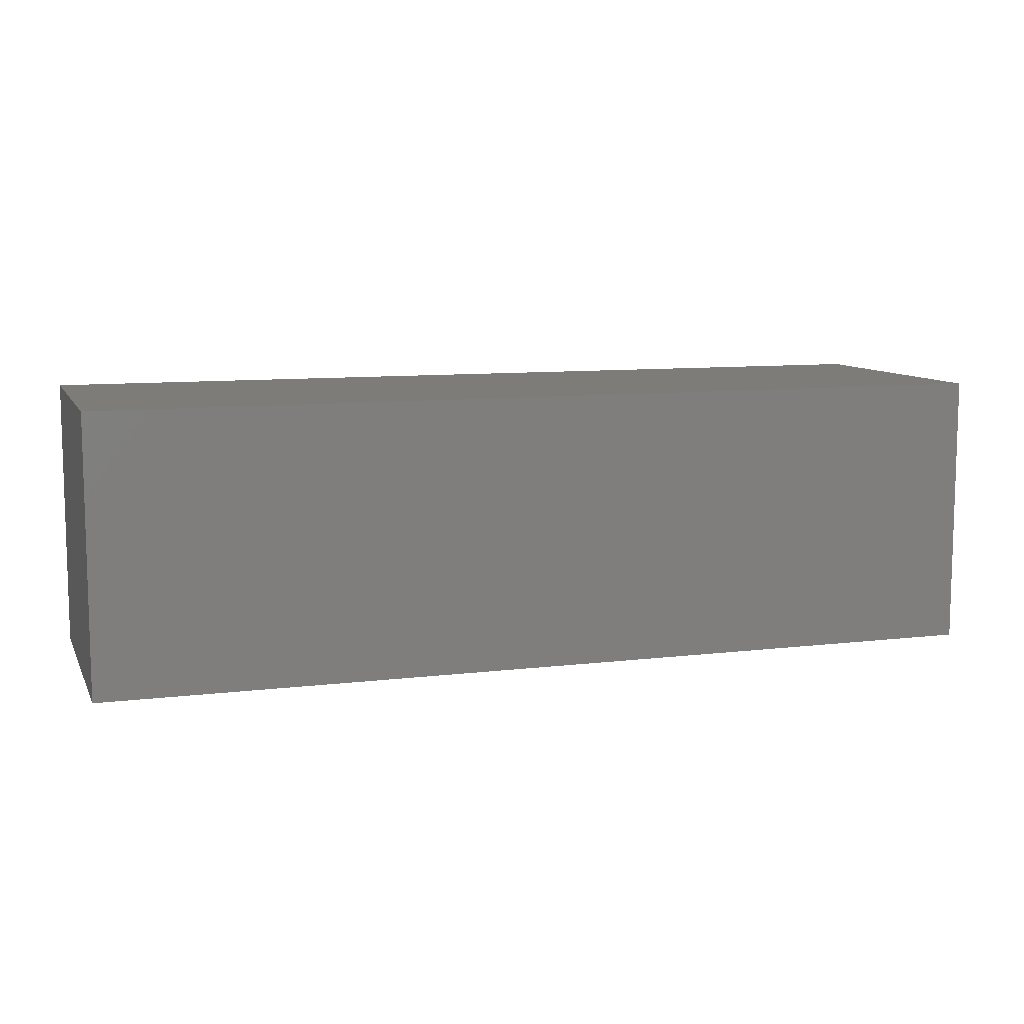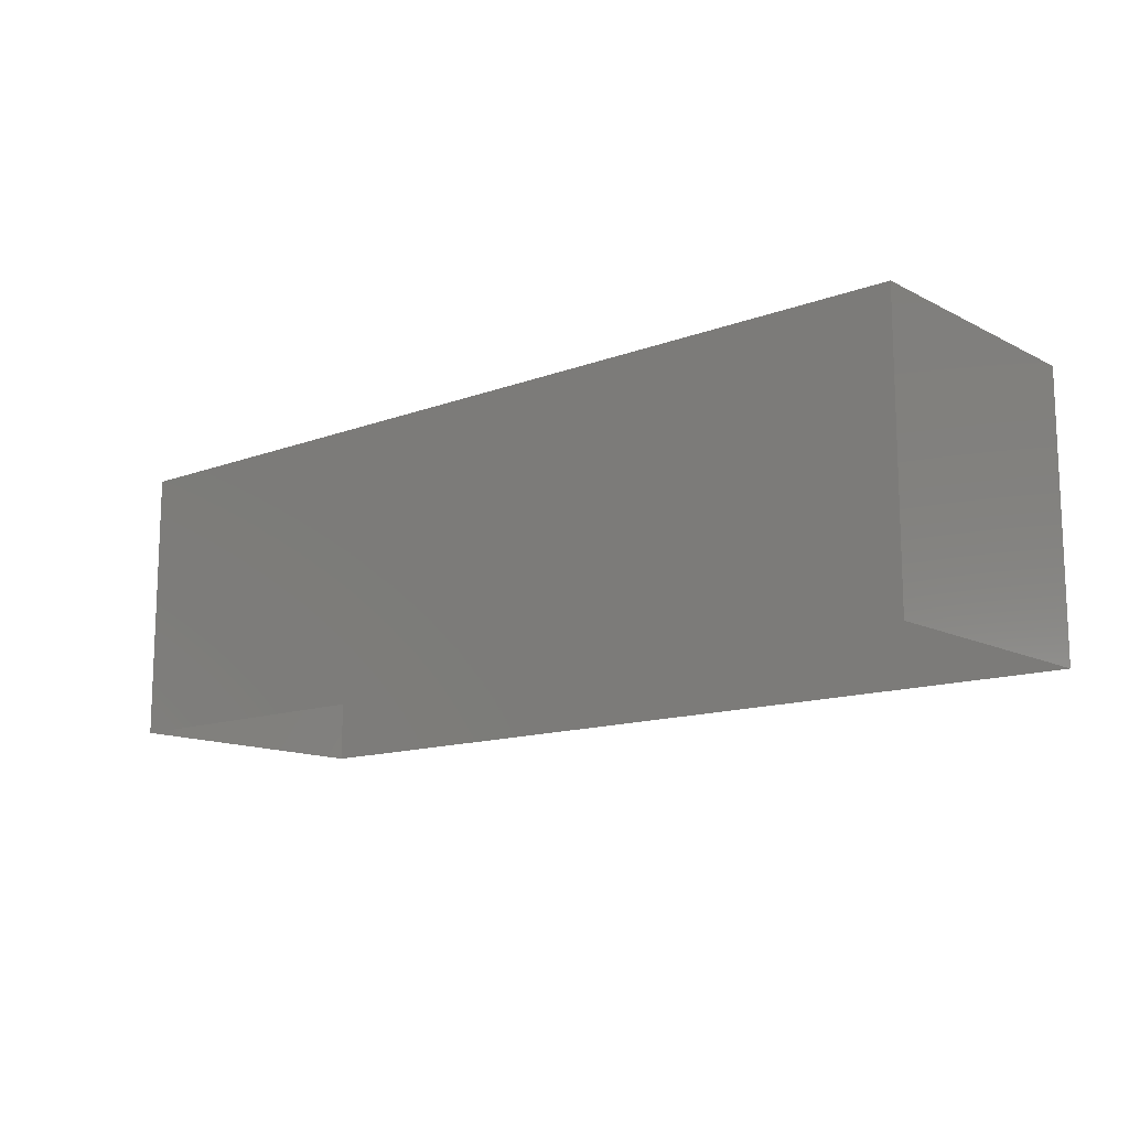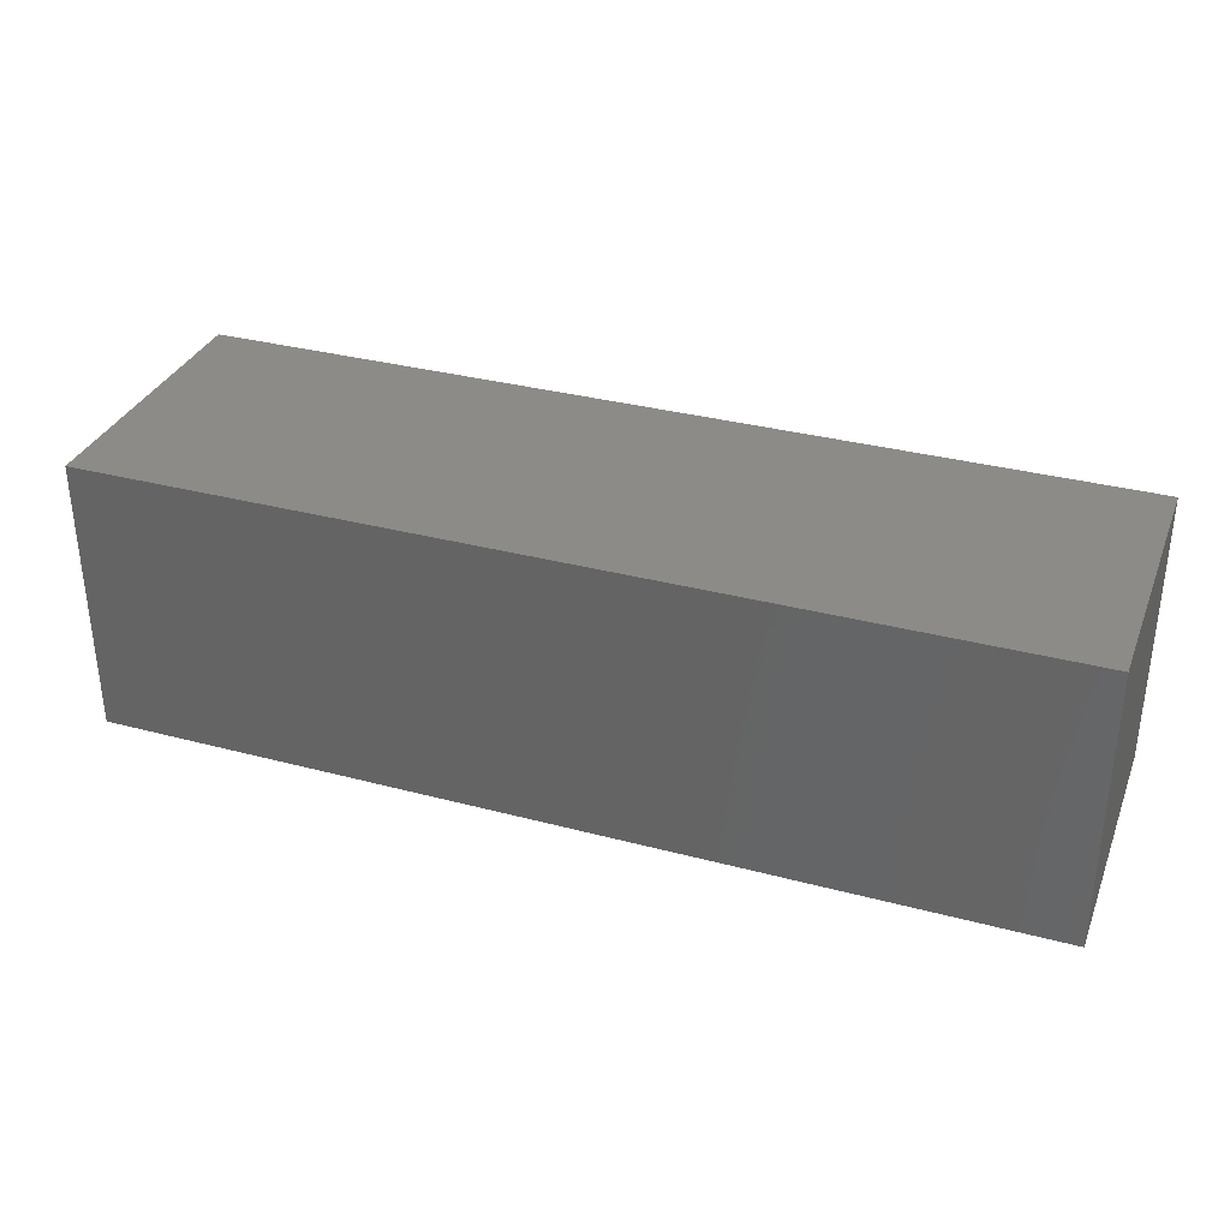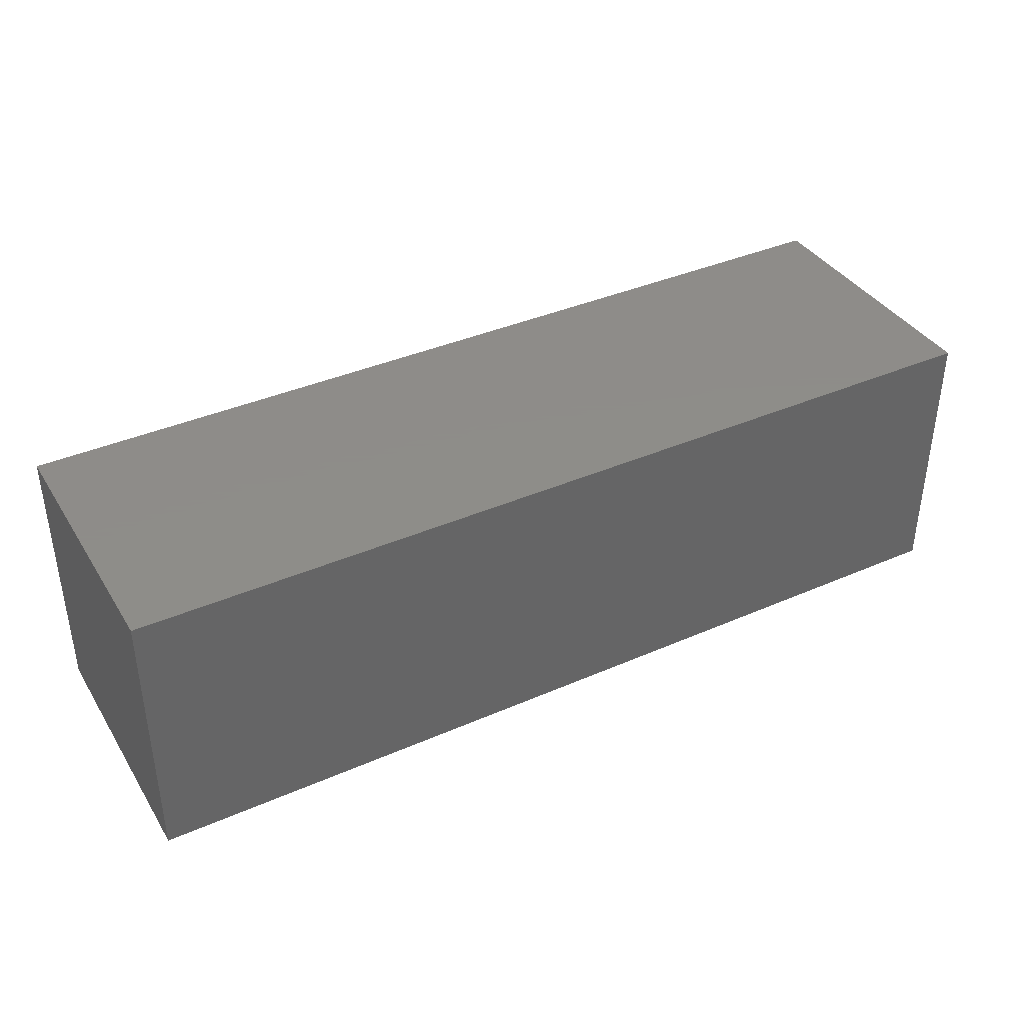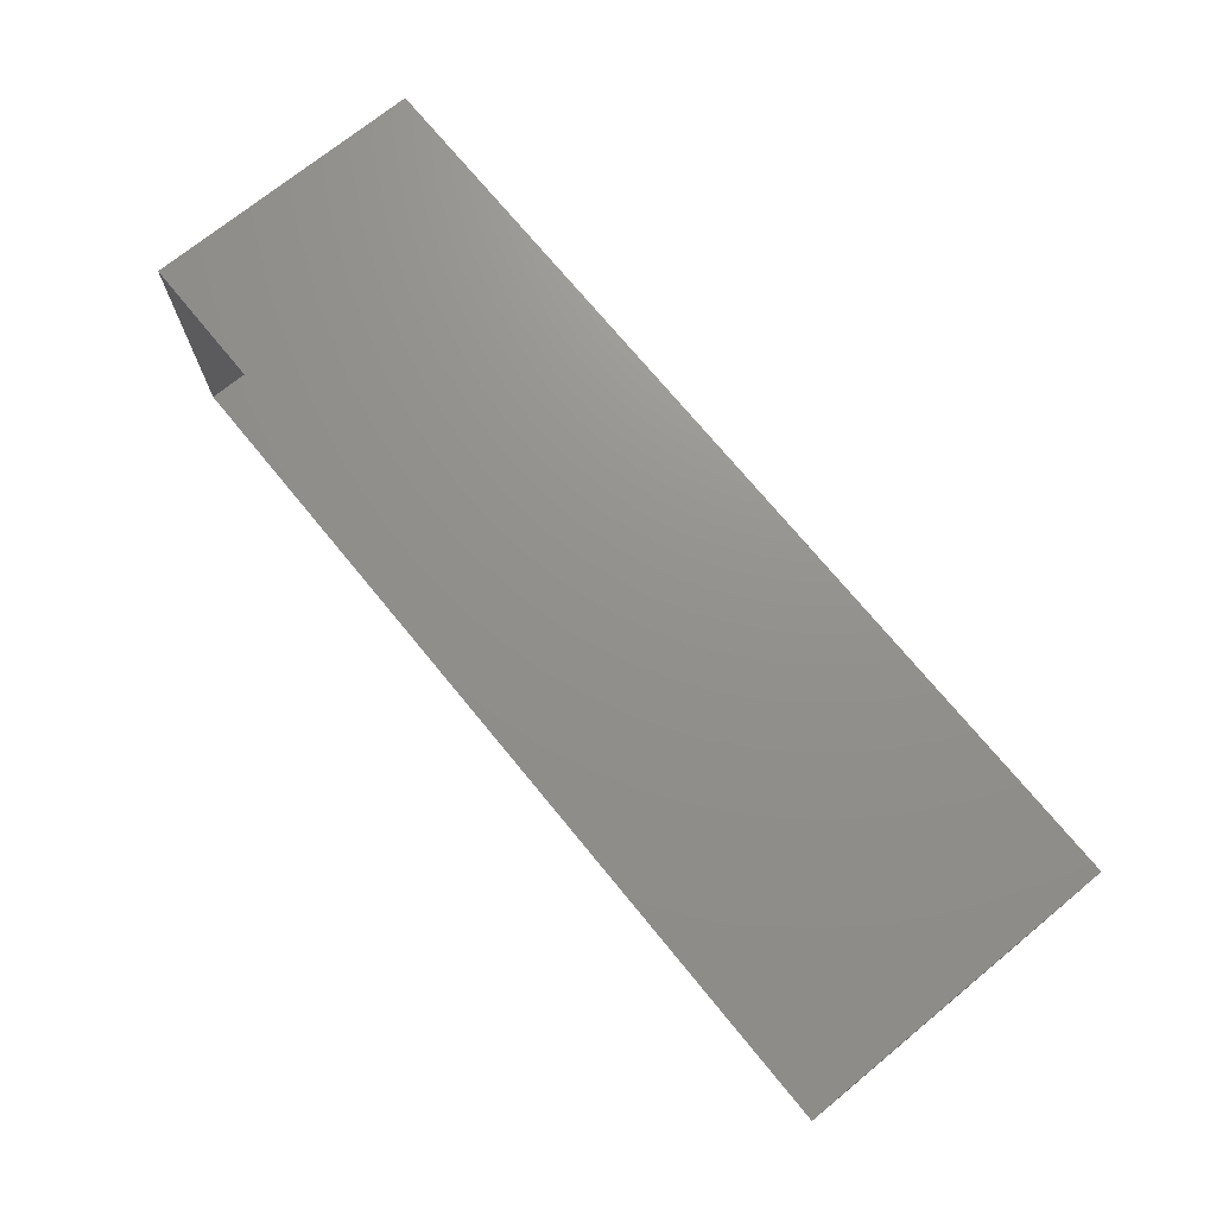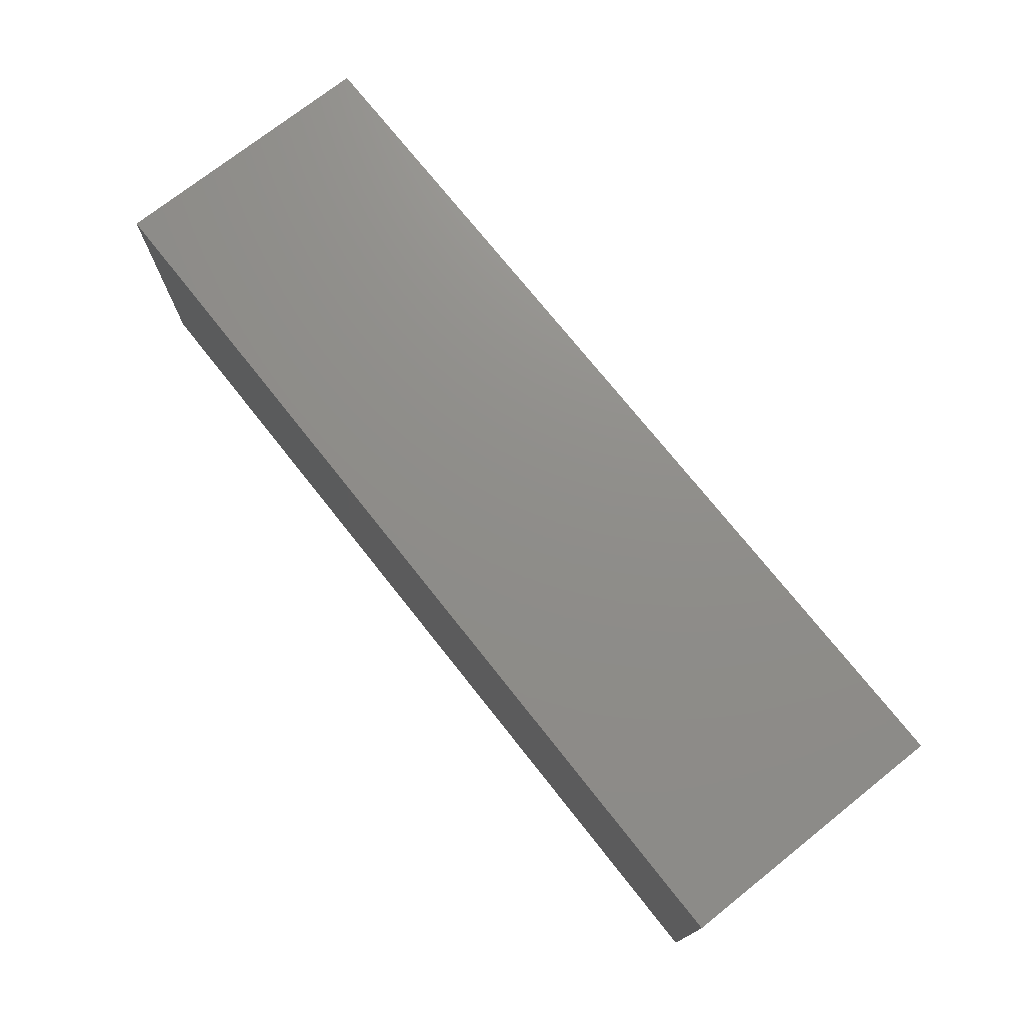
<metadata>
{"format":"stl","ext":"stl","renderer":"f3d","projection":"perspective","resolution":1024,"background":"white","views":[{"elev":9.3,"azim":162.1,"up":"+Y"},{"elev":-13.1,"azim":40.6,"up":"+Y"},{"elev":33.5,"azim":-160.1,"up":"+Z"},{"elev":38.4,"azim":-28.9,"up":"+Y"},{"elev":72.0,"azim":50.7,"up":"+Z"},{"elev":73.7,"azim":51.6,"up":"+Y"}]}
</metadata>
<code>
# stl→obj: 8 verts, 10 faces
v 3.616 -2.36 12.11
v 3.616 -2.06 12.11
v 4.616 -2.06 12.11
v 4.616 -2.36 12.11
v 3.616 -2.36 12.41
v 3.616 -2.06 12.41
v 4.616 -2.36 12.41
v 4.616 -2.06 12.41
f 1 2 3
f 3 4 1
f 5 6 2
f 2 1 5
f 7 8 6
f 6 5 7
f 4 3 8
f 8 7 4
f 3 2 6
f 6 8 3

</code>
